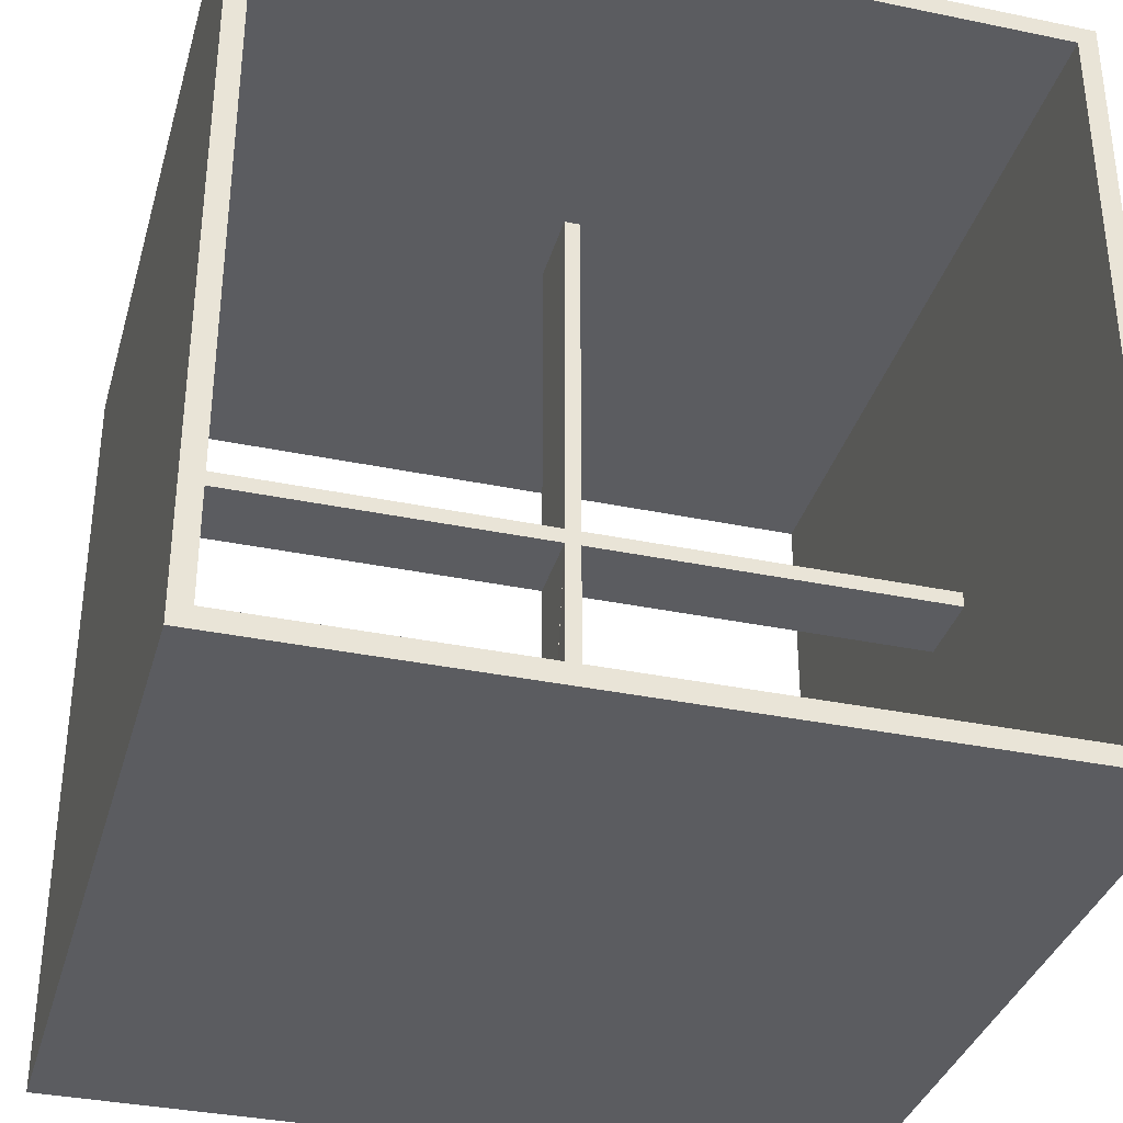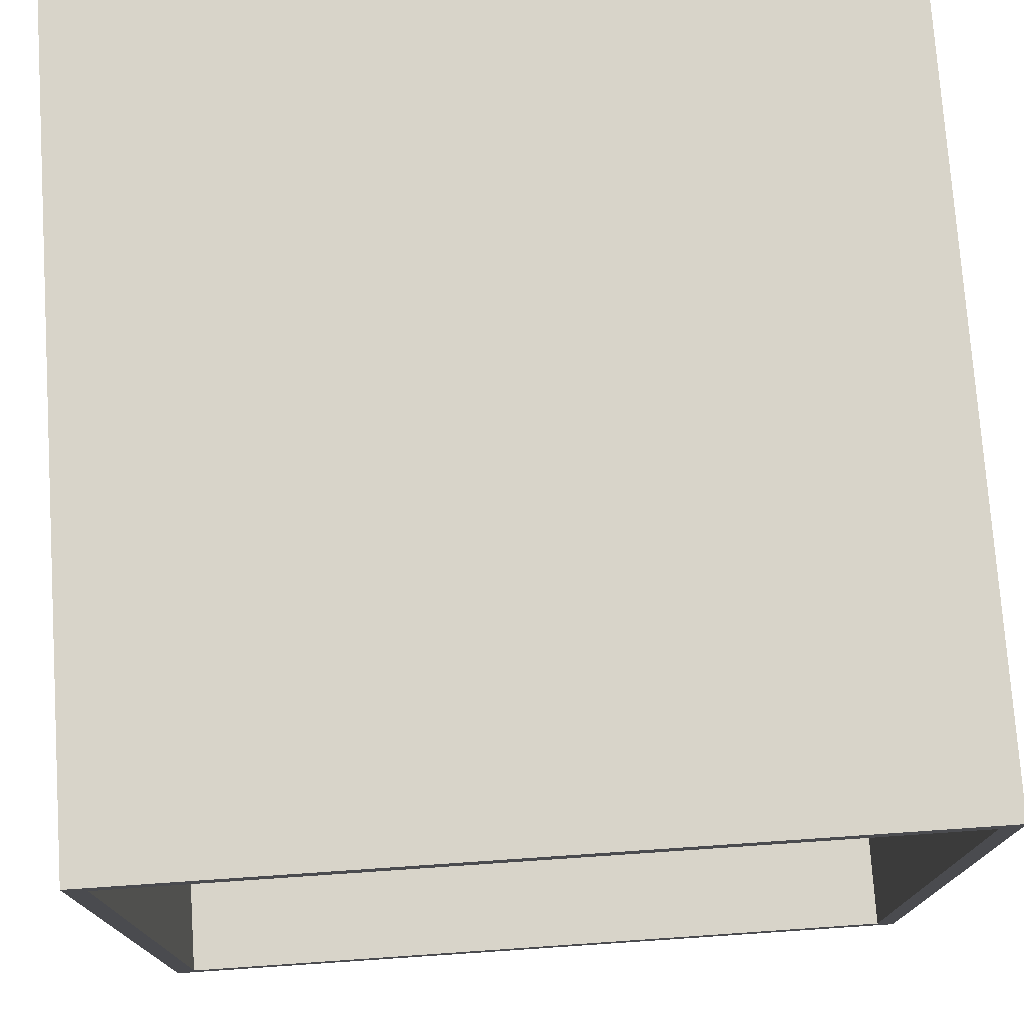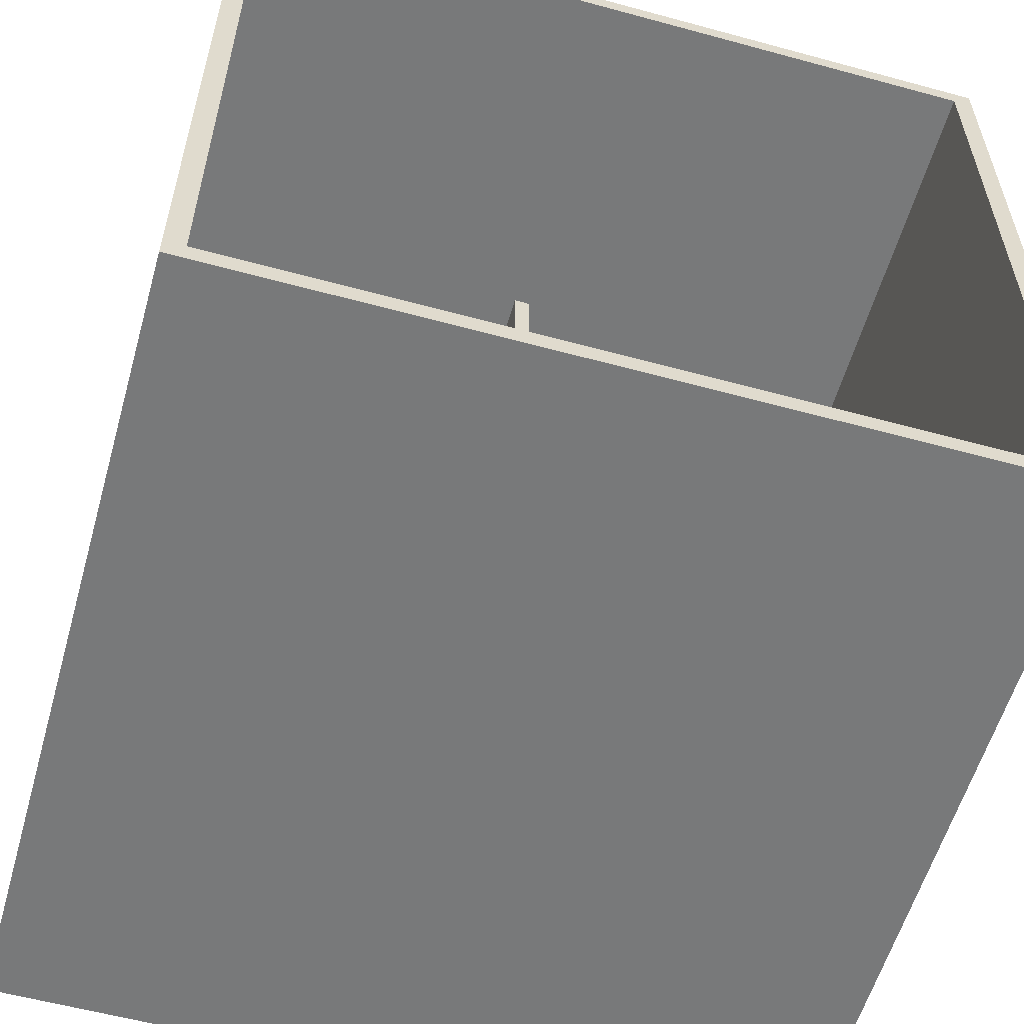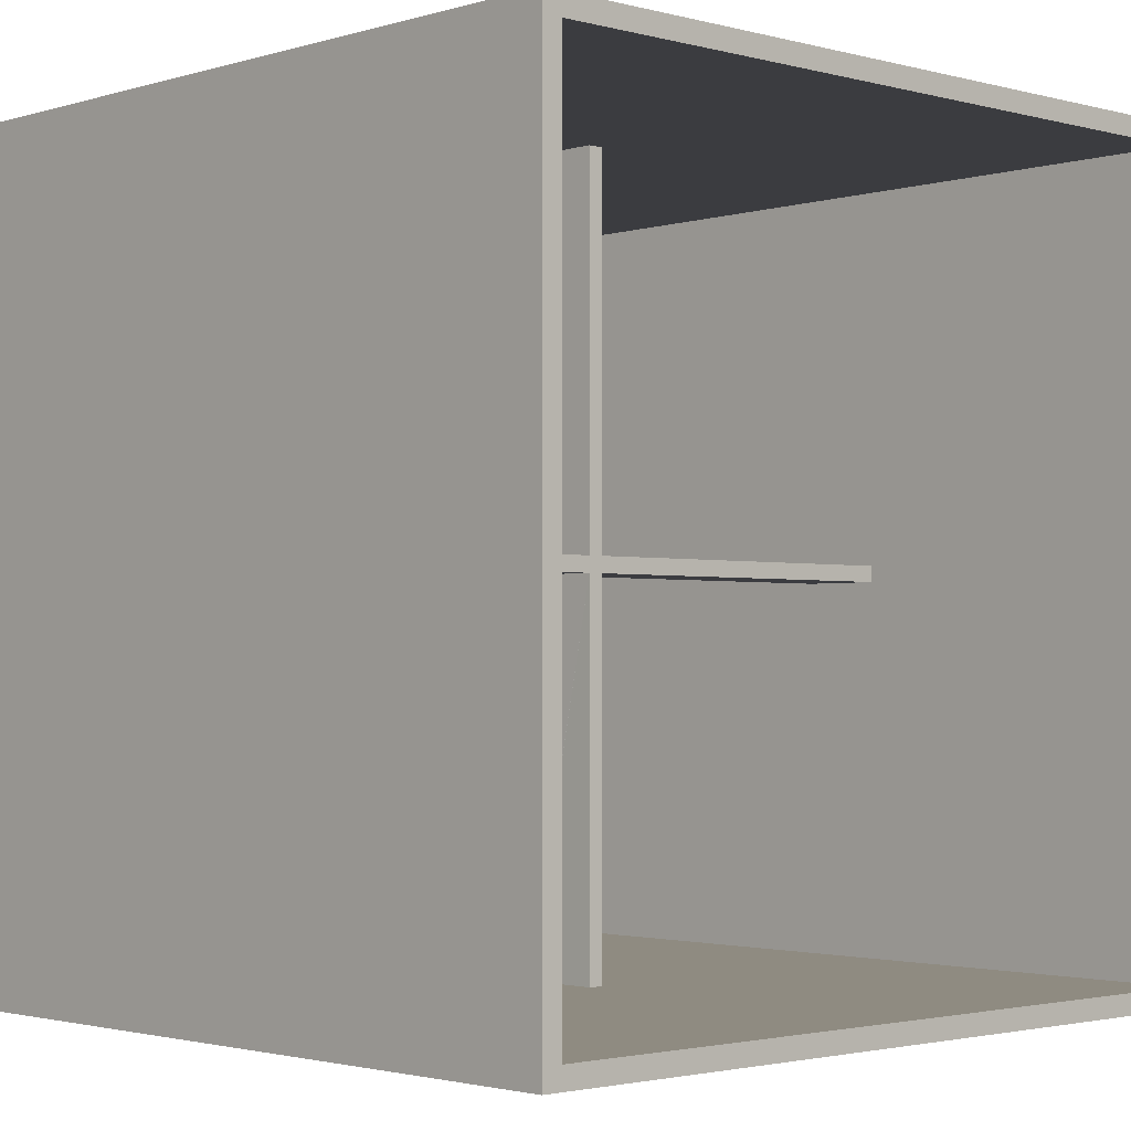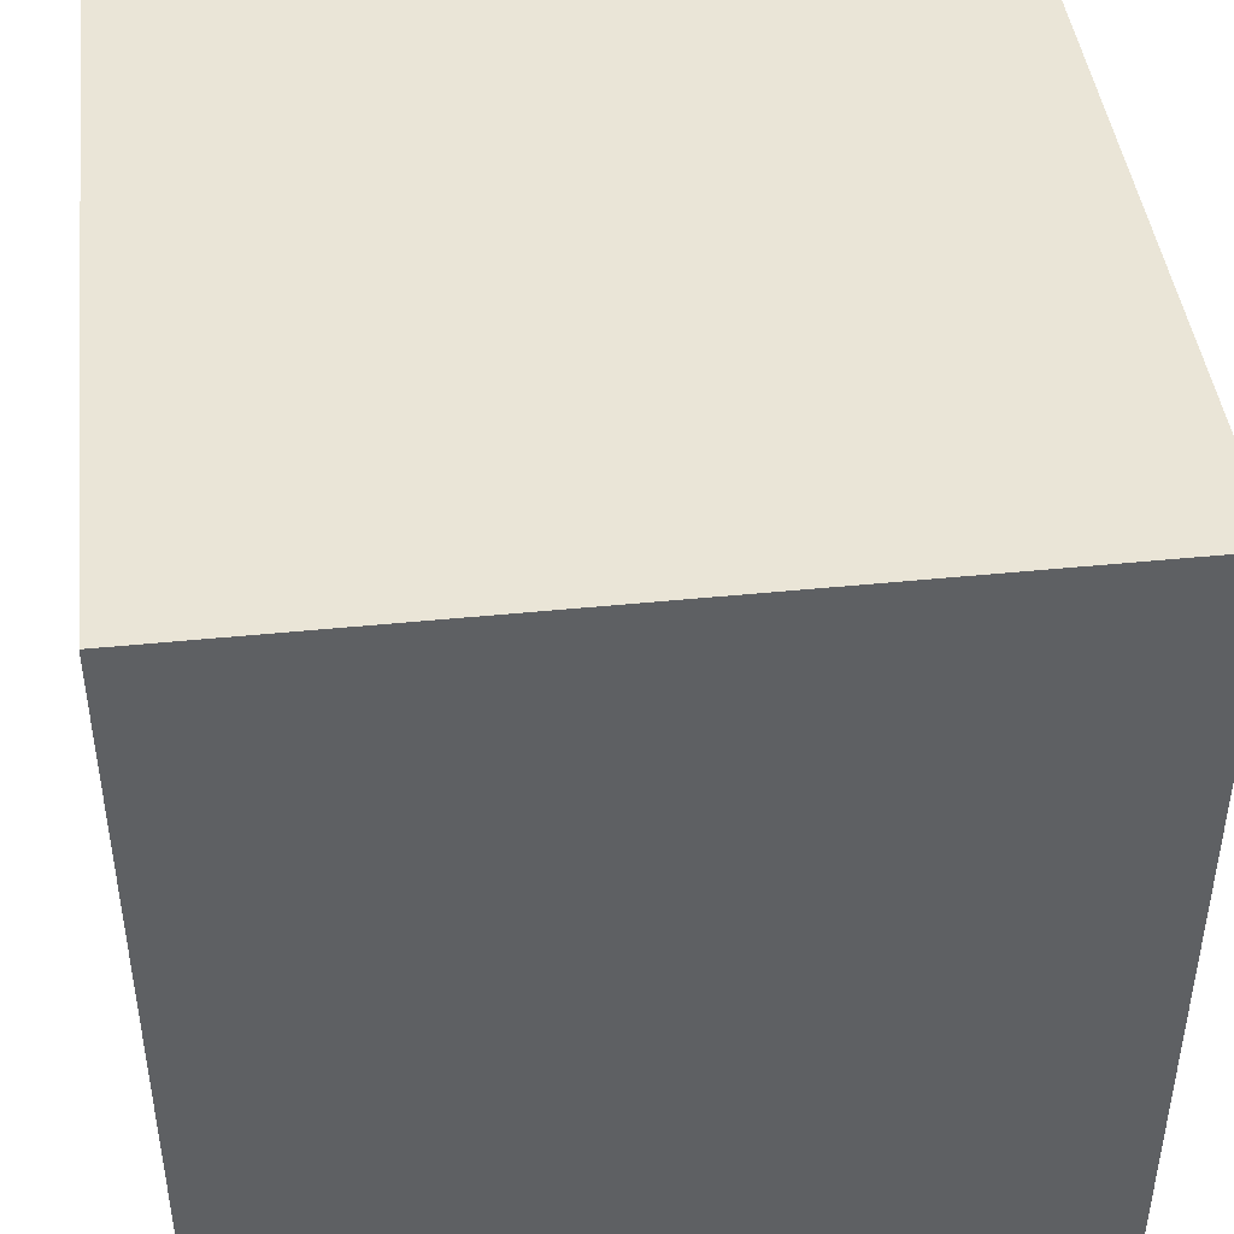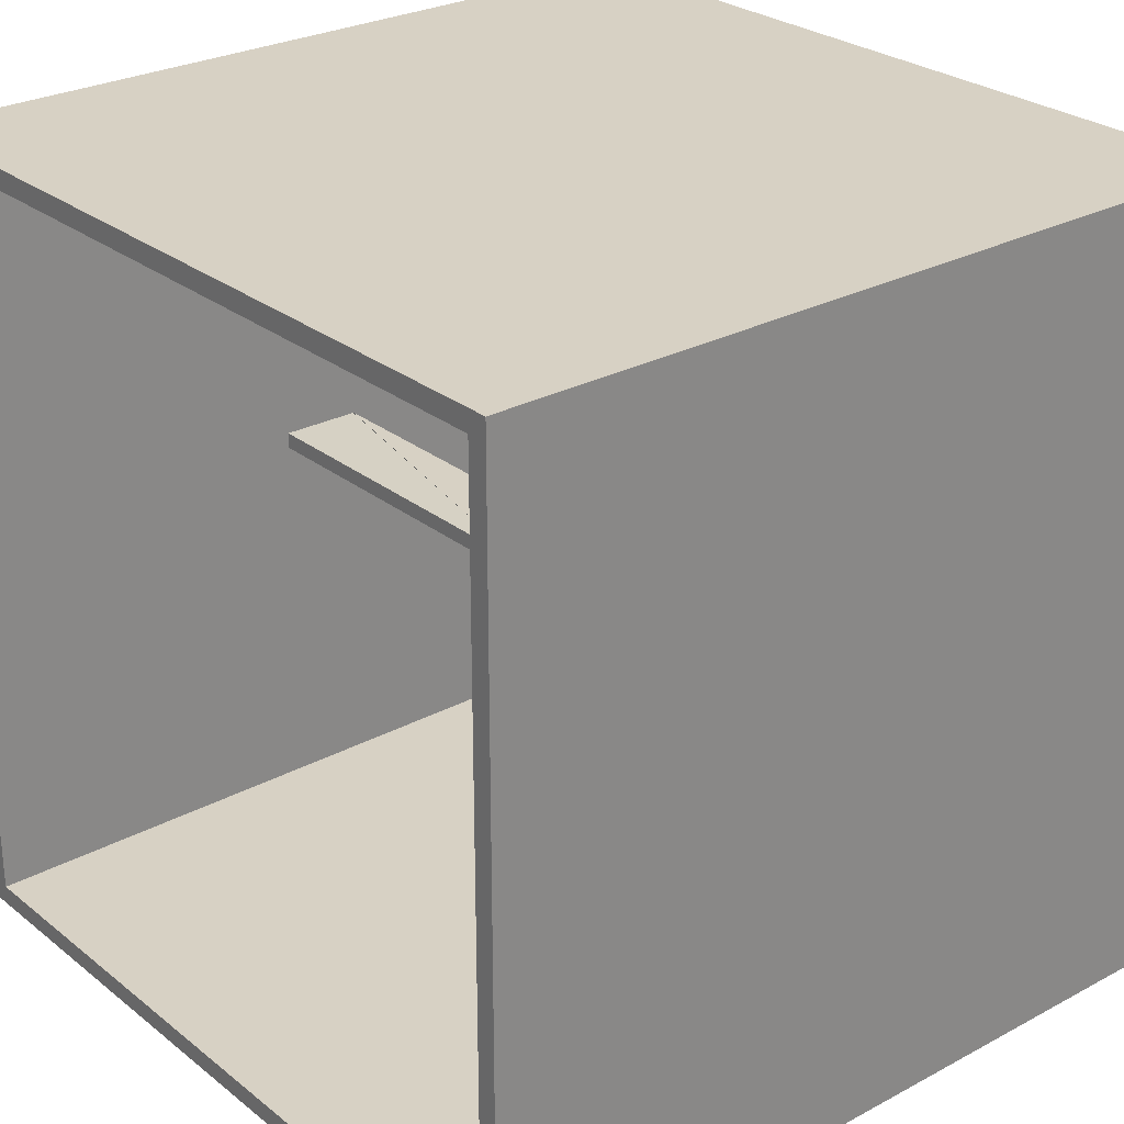
<metadata>
{"format":"obj","ext":"obj","renderer":"f3d","projection":"perspective","resolution":1024,"background":"white","views":[{"elev":-35.1,"azim":-105.4,"up":"+Z"},{"elev":75.3,"azim":-93.9,"up":"+Z"},{"elev":-57.7,"azim":-105.8,"up":"+Y"},{"elev":-2.1,"azim":-133.3,"up":"+Z"},{"elev":44.0,"azim":-6.8,"up":"+Y"},{"elev":27.1,"azim":-39.7,"up":"+Y"}]}
</metadata>
<code>
o Cube_Cube.005
v -0.05 -0.0099 0.0099
v -0.05 -0.0099 -0.0099
v 0.05 -0.0099 0.0099
v 0.05 -0.0099 -0.0099
v -0.05 0.0099 0.0099
v -0.05 0.0099 -0.0099
v 0.05 0.0099 0.0099
v 0.05 0.0099 -0.0099
v -0.05 -0.009997 -0.475
v -0.05 0.009997 -0.475
v 0.05 0.009378 -0.475
v 0.05 -0.009997 -0.475
v -0.05 -0.009997 0.475
v -0.05 0.009997 0.475
v 0.05 -0.01 0.475
v 0.05 0.01 0.475
v 0.05 0.01 -0.475
v -0.5 -0.5 0.5
v -0.5 0.5 0.5
v -0.5 -0.5 -0.5
v -0.5 0.5 -0.5
v 0.5 -0.5 0.5
v 0.5 0.5 0.5
v 0.5 -0.5 -0.5
v 0.5 0.5 -0.5
v 0.5 -0.475 0.475
v -0.5 -0.475 0.475
v 0.5 -0.475 -0.475
v -0.5 -0.475 -0.475
v 0.5 -0.2824 0.475
v -0.5 0.1926 0.475
v 0.5 0.475 -0.475
v -0.5 0.475 -0.475
v 0.5 0.475 0.475
v -0.5 0.475 0.475
v -0.05 0.01 0.475
v -0.05 -0.01 0.475
v 0.05 -0.01 -0.475
v -0.05 0.01 -0.475
v -0.05 -0.01 -0.475
v -0.05 -0.009997 -0.475
v 0.04688 -0.009997 -0.475
v 0.05 -0.009997 -0.475
v 0.05 -0.009997 -0.475
v 0.05 -0.475 -0.009997
v -0.05 -0.475 -0.009997
v -0.05 -0.009997 0.475
v 0.05 -0.475 0.009997
v -0.05 -0.475 0.009997
v -0.05 0.009997 0.475
v -0.05 0.009997 0.475
v 0.05 0.009997 0.475
v 0.05 0.009997 -0.475
v -0.05 0.009997 -0.475
v -0.05 0.475 -0.009997
v 0.05 0.475 -0.009997
v 0.05 0.475 0.009378
v 0.05 0.475 0.009997
v -0.05 0.475 0.009997
v 0.05 0.009997 0.475
v -0.05 -0.009378 -0.475
v 0.05 0.009997 -0.475
f 59 6 5
f 58 5 7
f 55 8 6
f 57 58 7
f 9 6 10
f 4 9 12
f 6 62 11
f 11 4 12
f 13 51 5
f 15 1 3
f 51 16 7
f 60 15 3
f 1 6 2
f 3 8 7
f 9 41 40
f 12 42 38
f 21 24 20
f 18 29 20
f 24 26 22
f 24 18 20
f 21 23 25
f 28 38 42
f 34 25 23
f 33 35 19
f 27 46 29
f 34 35 58
f 27 37 15
f 11 17 10
f 37 13 47
f 36 35 34
f 42 9 40
f 45 3 48
f 17 12 11
f 46 4 45
f 14 50 51
f 14 36 16
f 48 1 49
f 9 33 29
f 56 32 57
f 49 2 46
f 15 16 52
f 45 26 28
f 9 10 61
f 47 13 15
f 22 19 18
f 14 13 47
f 59 55 6
f 58 59 5
f 55 56 8
f 7 8 56
f 56 57 7
f 9 2 6
f 4 2 9
f 11 10 6
f 6 8 62
f 11 62 8
f 8 4 11
f 5 1 13
f 13 14 51
f 15 13 1
f 7 5 51
f 51 50 14
f 16 60 7
f 51 14 16
f 3 7 60
f 60 16 15
f 1 5 6
f 3 4 8
f 21 25 24
f 18 19 31
f 18 31 27
f 33 21 20
f 18 27 29
f 29 33 20
f 24 25 32
f 24 32 28
f 26 30 22
f 24 28 26
f 24 22 18
f 21 19 23
f 40 29 42
f 28 32 11
f 53 11 32
f 32 17 53
f 42 29 28
f 28 11 38
f 23 22 30
f 34 32 25
f 23 30 34
f 19 21 33
f 35 31 19
f 27 26 48
f 49 46 27
f 27 48 49
f 35 33 55
f 35 55 59
f 58 57 34
f 35 59 58
f 30 26 15
f 27 31 37
f 37 47 15
f 15 26 27
f 33 10 17
f 17 32 33
f 34 30 52
f 30 15 52
f 31 35 36
f 47 37 31
f 36 14 31
f 34 52 16
f 14 47 31
f 34 16 36
f 42 12 9
f 45 4 3
f 11 53 17
f 12 38 11
f 46 2 4
f 48 3 1
f 29 40 9
f 9 10 33
f 56 55 33
f 32 34 57
f 56 33 32
f 49 1 2
f 28 29 45
f 45 48 26
f 29 46 45
f 61 41 9
f 10 39 61
f 22 23 19
l 43 44
l 12 44
l 47 50
l 10 54
l 53 43
l 41 54

</code>
